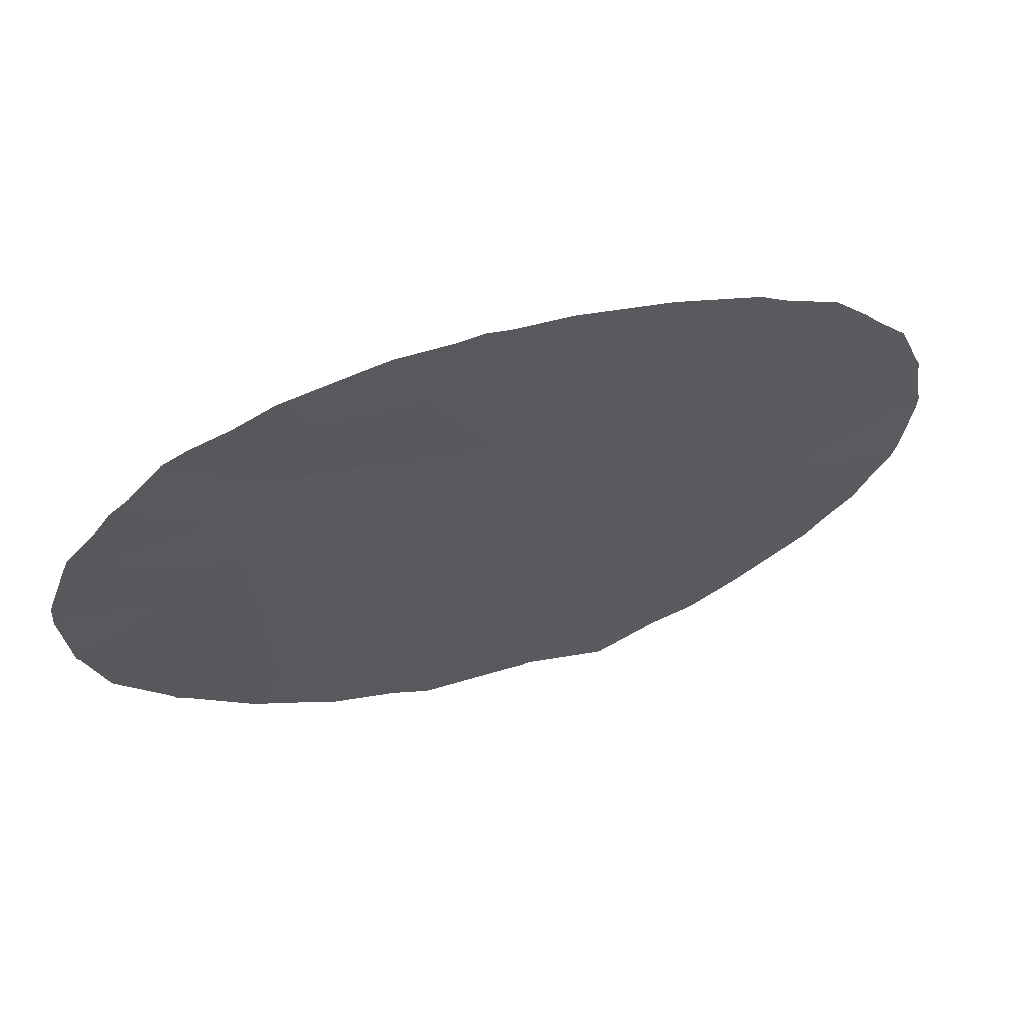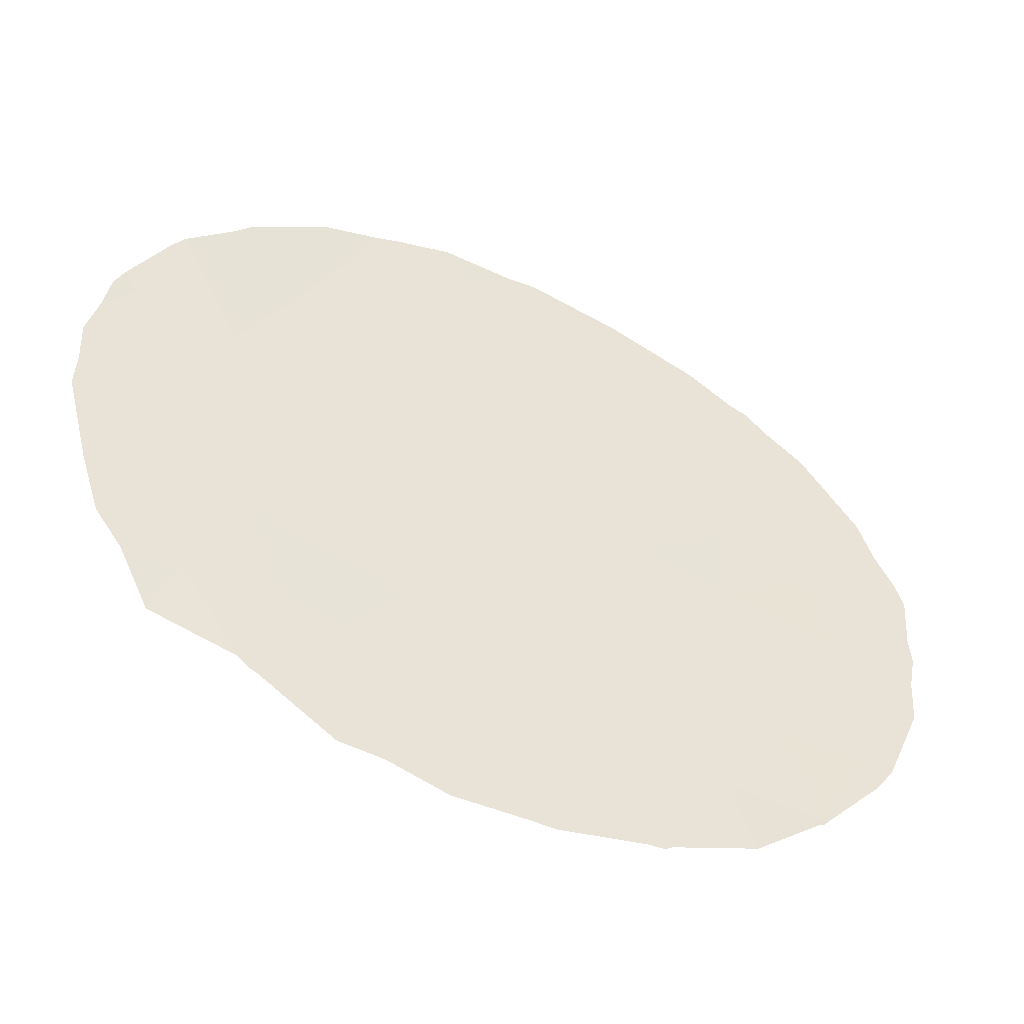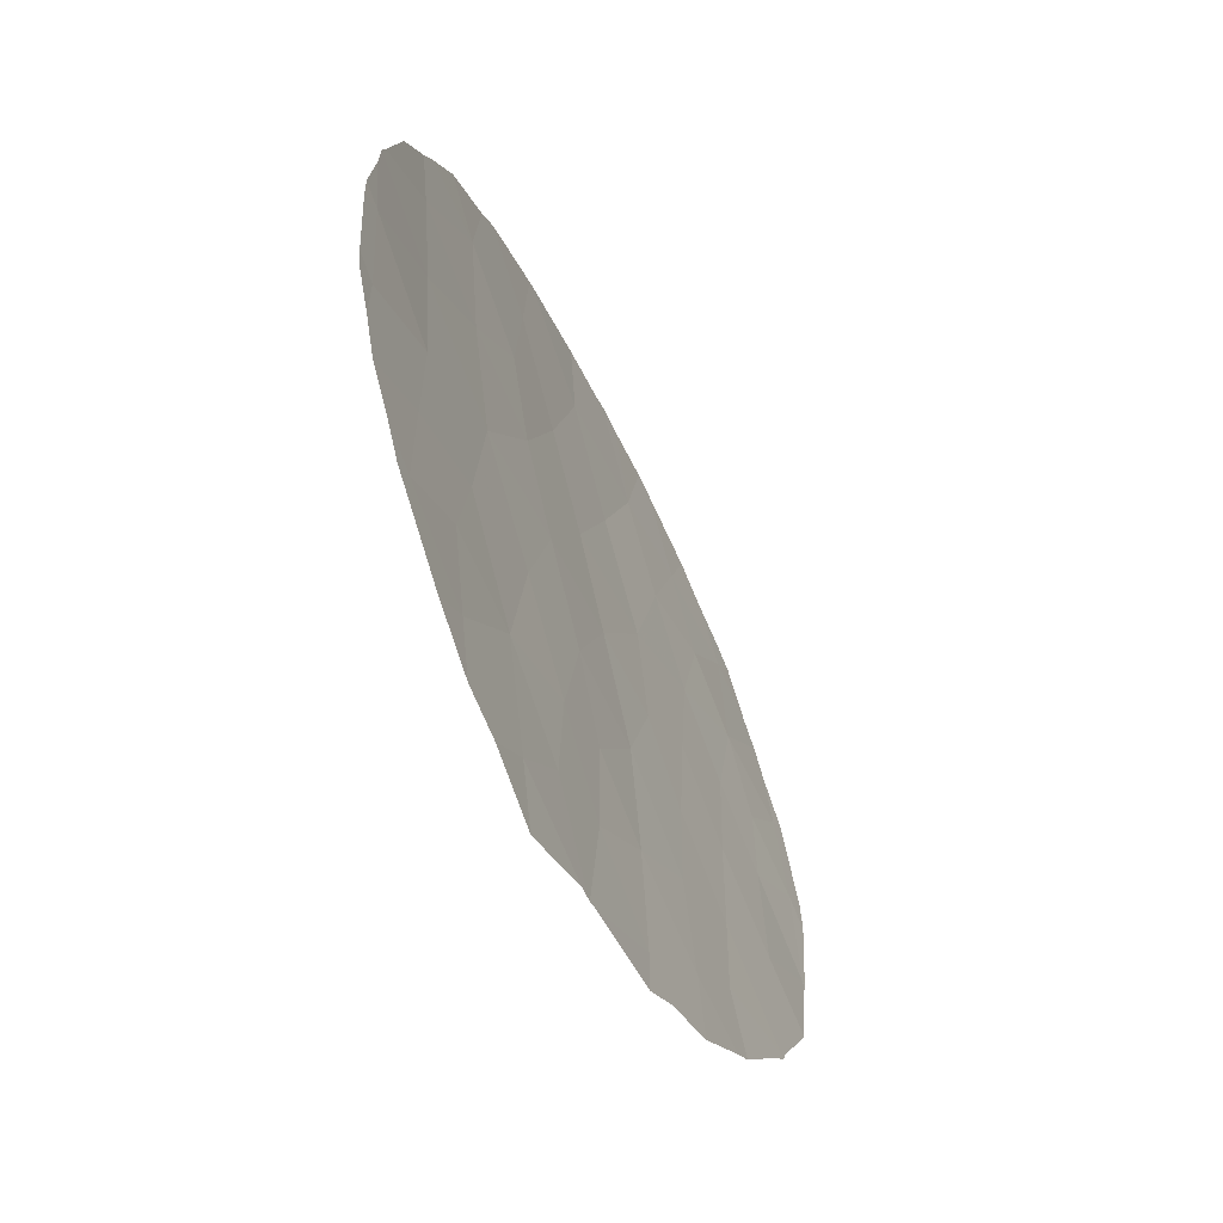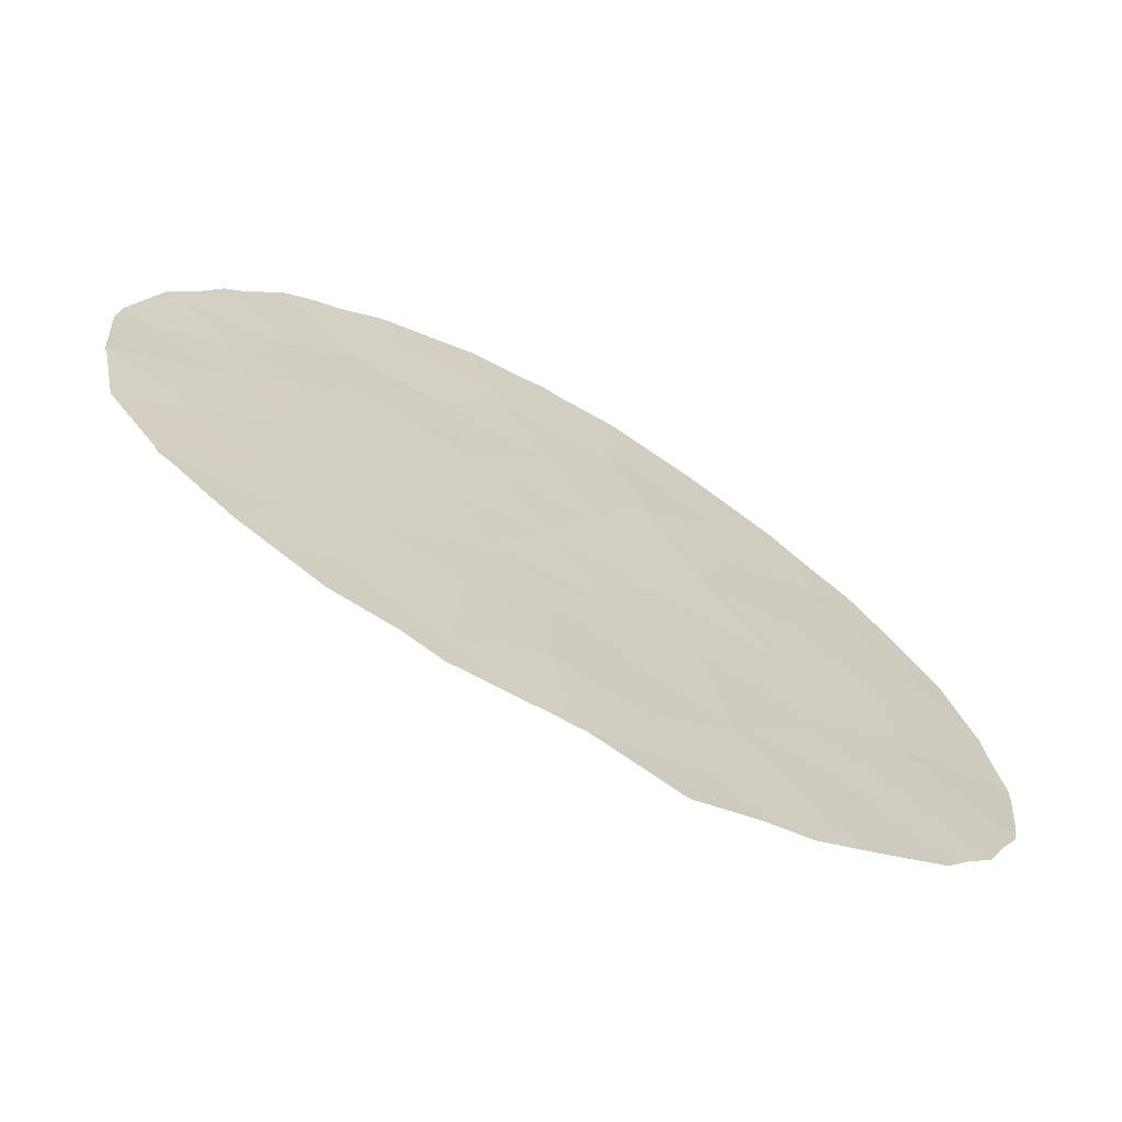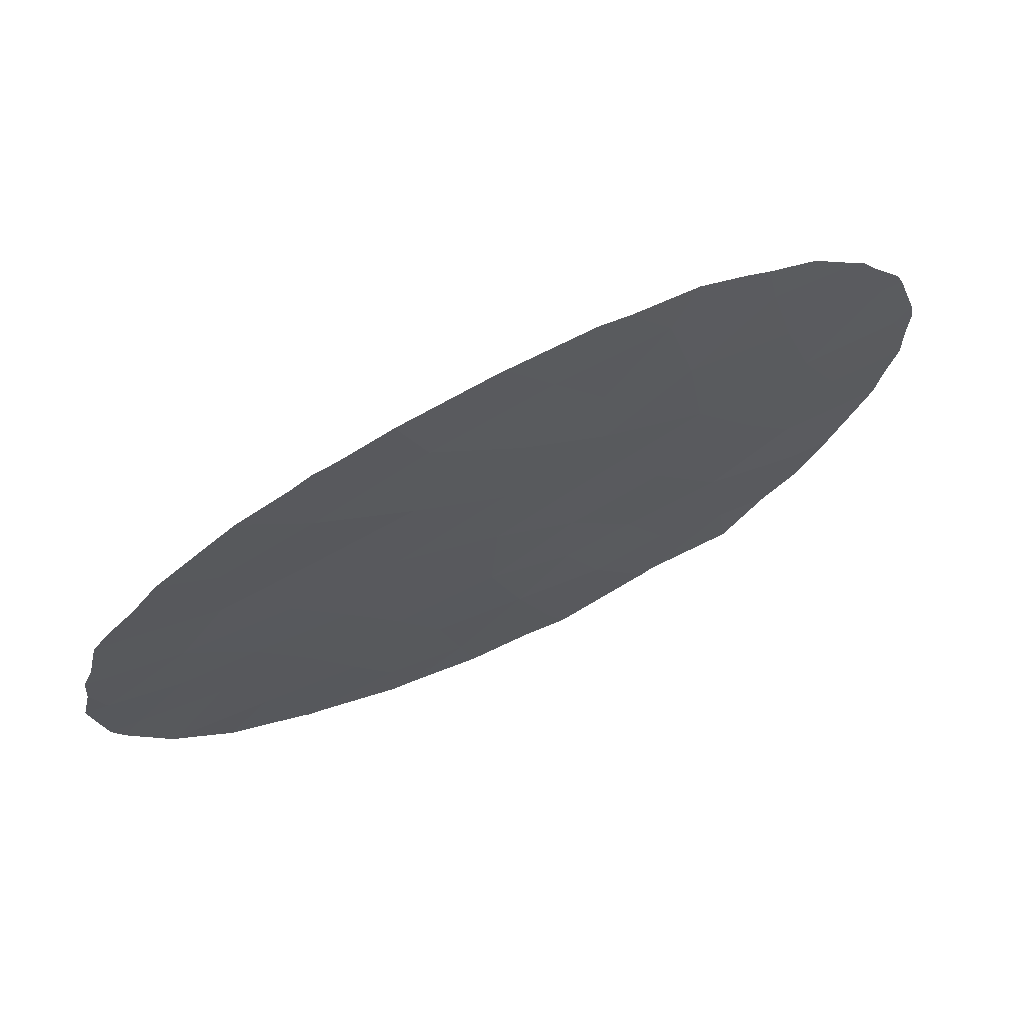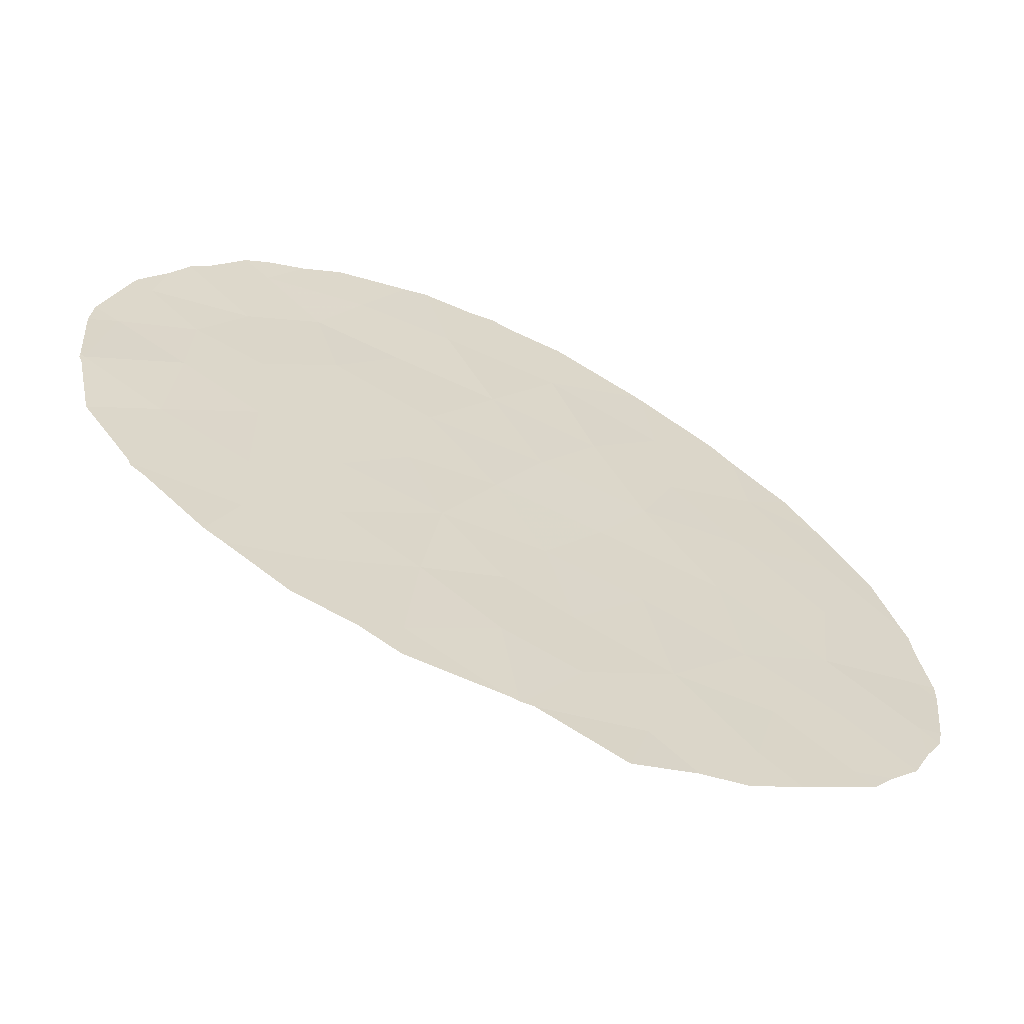
<metadata>
{"format":"obj","ext":"obj","renderer":"f3d","projection":"perspective","resolution":1024,"background":"white","views":[{"elev":64.8,"azim":9.0,"up":"+Z"},{"elev":26.8,"azim":-141.1,"up":"+Y"},{"elev":-57.2,"azim":143.0,"up":"+Z"},{"elev":-68.3,"azim":3.5,"up":"+Z"},{"elev":-9.9,"azim":22.6,"up":"+Y"},{"elev":-62.4,"azim":8.2,"up":"+Z"}]}
</metadata>
<code>
v -51.54 13.63 13.22
v -51.58 13.6 14.86
v -43.48 18.11 16.15
v -41.67 19.24 14.87
v -41.46 19.37 16.83
v -50.07 14.37 15.9
v -51.59 13.58 16.92
v -52.13 13.28 20.97
v -50.87 13.94 21.78
v -43.23 18.25 10.59
v -44.71 17.37 18.2
v -46.02 16.6 11.2
v -49.35 14.74 21.28
v -54.28 12.22 19
v -48.4 15.19 22.96
v -41.16 19.57 18.78
v -42.93 18.45 18.36
v -50.02 14.41 14.03
v -48.64 15.13 12.93
v -48.83 15.04 10.73
v -50.41 14.16 19.96
v -50.22 14.27 17.95
v -43.17 18.3 13.89
v -44.49 17.5 12.23
v -52.94 12.87 19.62
v -53 12.85 18.01
v -41.63 19.26 13.04
v -50.38 14.25 12.12
v -53.16 12.81 15.91
v -54.59 12.05 17.02
v -40.16 20.2 13.69
v -47.54 15.66 24.5
v -46.34 16.36 22.61
v -45.02 17.19 10.02
v -53.28 12.79 13.61
v -41.59 19.3 11.2
v -44.12 17.73 19.81
v -51.93 13.34 23.1
v -45.57 16.89 16.66
v -46.11 16.58 13.02
v -45.58 16.82 20.26
v -51.69 13.49 18.97
v -42.57 18.7 20.57
v -48.97 14.94 17
v -50.1 14.29 23.26
v -53.89 12.37 20.76
v -44.34 17.59 21.72
v -47.5 15.71 20.75
v -47.31 15.85 11.73
v -42.84 18.52 12.22
v -48.34 15.28 15.17
v -46.57 16.31 15.12
v -44.91 17.26 14.57
v -47.41 15.79 17.04
v -47.27 15.9 13.59
v -46.59 16.24 18.67
v -39.96 20.39 15.51
v -48.65 15.1 18.97
v -42.56 18.66 10
v -41.64 19.25 10.68
v -54.77 11.98 18.69
v -54.72 12 19.32
v -54.34 12.15 20.6
v -54.61 12.04 16.84
v -54.31 12.26 15.21
v -46.79 16.16 9.577
v -45.35 16.96 8.789
v -52.04 13.39 12.07
v -53.13 12.86 13.34
v -51.7 13.57 11.8
v -50.6 14.14 10.87
v -41.28 19.49 10.94
v -40.91 19.72 11.47
v -49.52 14.69 10.39
v -40.43 20.02 12.06
v -40.14 20.21 12.79
v -44.26 17.64 9.258
v -43.48 18.1 9.418
v -39.76 20.47 13.81
v -39.84 20.41 13.4
v -54.66 12.01 17.07
v -47.94 15.43 24.73
v -48.88 14.9 24.86
v -53.68 12.45 21.8
v -53.35 12.59 22.41
v -53 12.77 22.76
v -52.4 13.07 23.61
v -51.97 13.29 23.87
v -49.31 14.67 24.78
v -39.8 20.5 16.75
v -39.84 20.46 17.29
v -41.79 19.2 21.28
v -42.78 18.56 22.16
v -46.17 16.43 24.37
v -47.12 15.89 24.59
v -43.17 18.32 22.59
v -44.53 17.46 23.51
v -44.63 17.4 23.58
v -54.2 12.21 21.06
v -47.02 16.03 9.58
v -46.98 16.05 9.578
v -53.32 12.77 13.51
v -47.18 15.94 9.63
v -53.42 12.72 13.71
v -40.35 20.12 18.93
v -39.93 20.4 17.54
v -53.38 12.74 13.57
v -54.67 12.01 16.97
v -51.31 13.63 24.12
v -39.62 20.6 15.2
v -39.61 20.62 15.62
v -47.52 15.66 24.75
v -50.61 13.98 24.53
v -40.93 19.74 19.89
v -41.19 19.58 20.34
v -48.83 15.04 9.9
f 36 10 59
f 36 59 60
f 14 62 61
f 13 48 15
f 24 23 53
f 14 46 63
f 14 63 62
f 23 3 53
f 3 39 53
f 24 12 34
f 2 7 29
f 29 30 64
f 29 64 65
f 4 23 27
f 33 32 15
f 34 66 67
f 6 51 44
f 1 35 69
f 1 69 68
f 27 23 50
f 28 70 71
f 36 72 73
f 7 2 6
f 2 29 35
f 1 2 35
f 1 28 18
f 18 2 1
f 3 17 11
f 20 28 71
f 20 71 74
f 31 27 75
f 31 75 76
f 41 11 37
f 27 36 73
f 27 73 75
f 39 3 11
f 10 34 77
f 10 77 78
f 31 80 79
f 38 9 45
f 7 26 29
f 30 14 61
f 30 61 81
f 30 26 14
f 28 1 68
f 28 68 70
f 15 32 82
f 15 82 83
f 3 23 4
f 36 60 72
f 52 53 39
f 25 14 26
f 10 36 50
f 12 24 40
f 55 52 51
f 19 49 55
f 46 8 85
f 46 85 84
f 38 87 86
f 33 48 41
f 38 88 87
f 8 25 42
f 43 37 17
f 30 29 26
f 45 15 83
f 45 83 89
f 45 13 15
f 54 39 56
f 11 17 37
f 16 43 17
f 13 9 21
f 7 6 22
f 25 26 42
f 5 57 90
f 5 90 91
f 18 28 19
f 2 18 6
f 7 22 42
f 9 8 21
f 8 42 21
f 31 4 27
f 43 92 93
f 32 33 94
f 32 94 95
f 40 24 53
f 47 43 93
f 47 93 96
f 37 43 47
f 37 47 41
f 33 47 97
f 33 97 98
f 3 5 17
f 5 3 4
f 6 44 22
f 46 99 63
f 46 84 99
f 46 14 25
f 12 49 100
f 12 100 101
f 24 34 10
f 34 12 101
f 34 101 66
f 48 56 41
f 15 48 33
f 34 67 77
f 18 51 6
f 54 44 51
f 35 102 69
f 49 20 103
f 49 103 100
f 50 36 27
f 50 23 24
f 56 48 58
f 35 29 65
f 35 65 104
f 19 51 18
f 16 106 105
f 31 76 80
f 35 104 107
f 35 107 102
f 30 81 108
f 30 108 64
f 38 109 88
f 52 40 53
f 54 52 39
f 17 5 16
f 10 50 24
f 19 55 51
f 55 40 52
f 51 52 54
f 49 12 40
f 46 25 8
f 57 110 111
f 57 31 79
f 57 79 110
f 32 112 82
f 32 95 112
f 45 9 13
f 54 56 58
f 39 11 56
f 41 56 11
f 41 47 33
f 44 54 58
f 26 7 42
f 45 89 113
f 31 57 4
f 57 111 90
f 16 5 91
f 16 91 106
f 5 4 57
f 49 19 20
f 19 28 20
f 22 21 42
f 16 105 114
f 43 115 92
f 21 22 58
f 44 58 22
f 10 78 59
f 20 74 116
f 21 58 13
f 43 16 114
f 43 114 115
f 58 48 13
f 8 9 38
f 49 40 55
f 38 45 113
f 38 113 109
f 47 96 97
f 33 98 94
f 20 116 103
f 8 38 86
f 8 86 85

</code>
